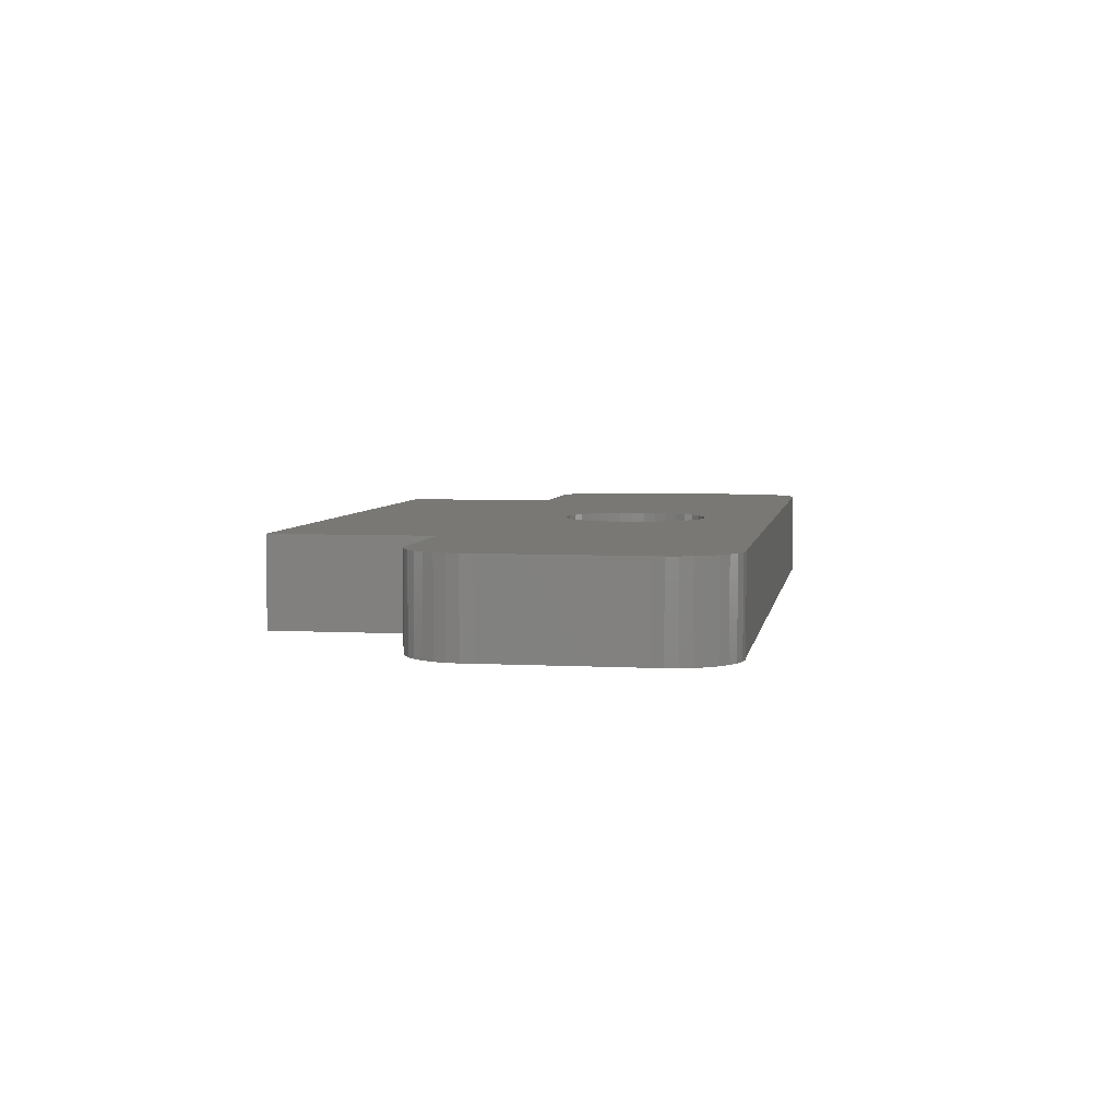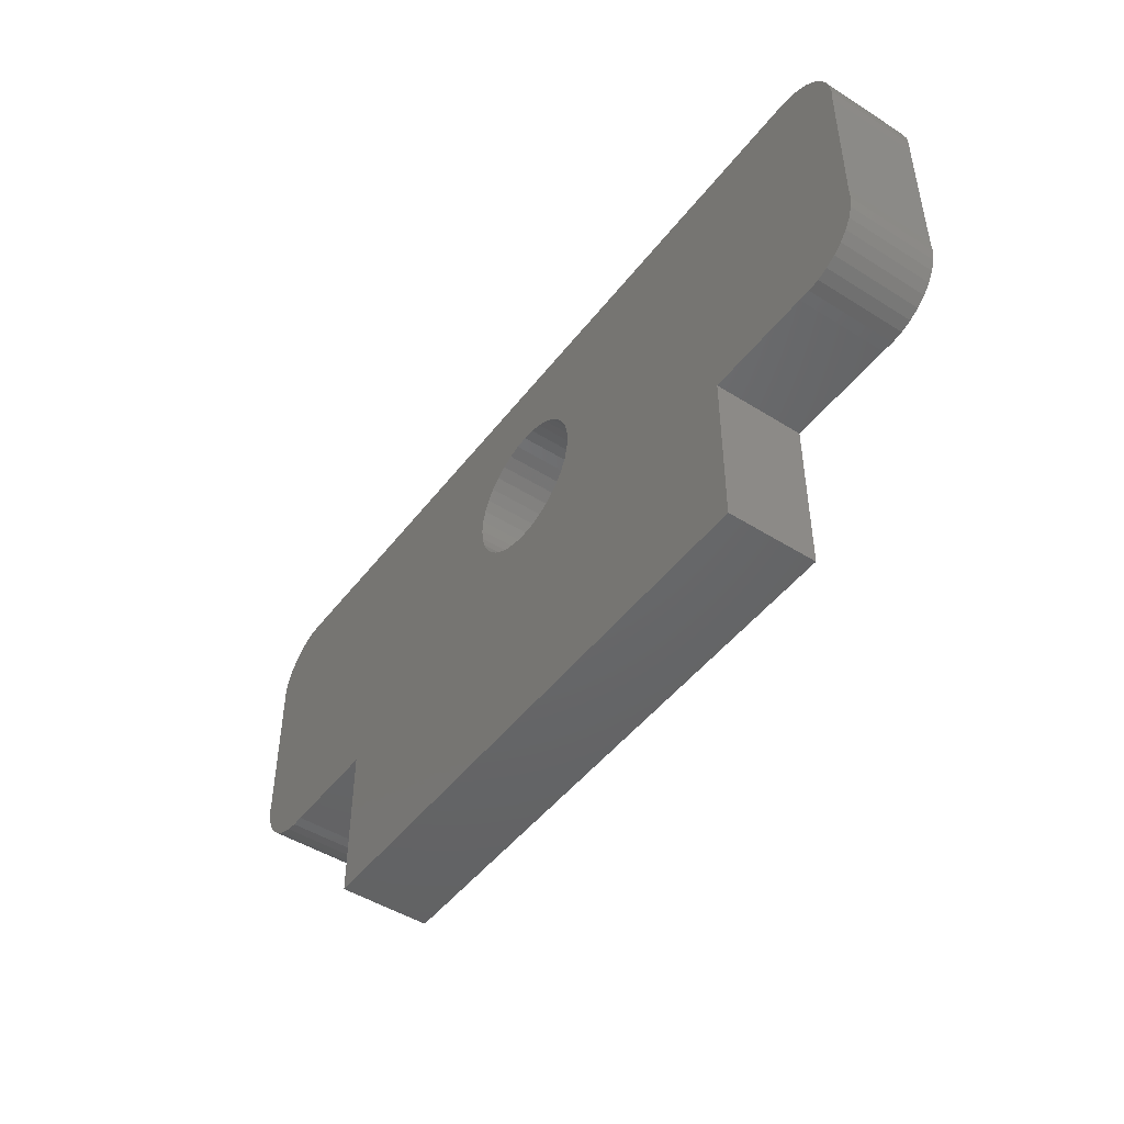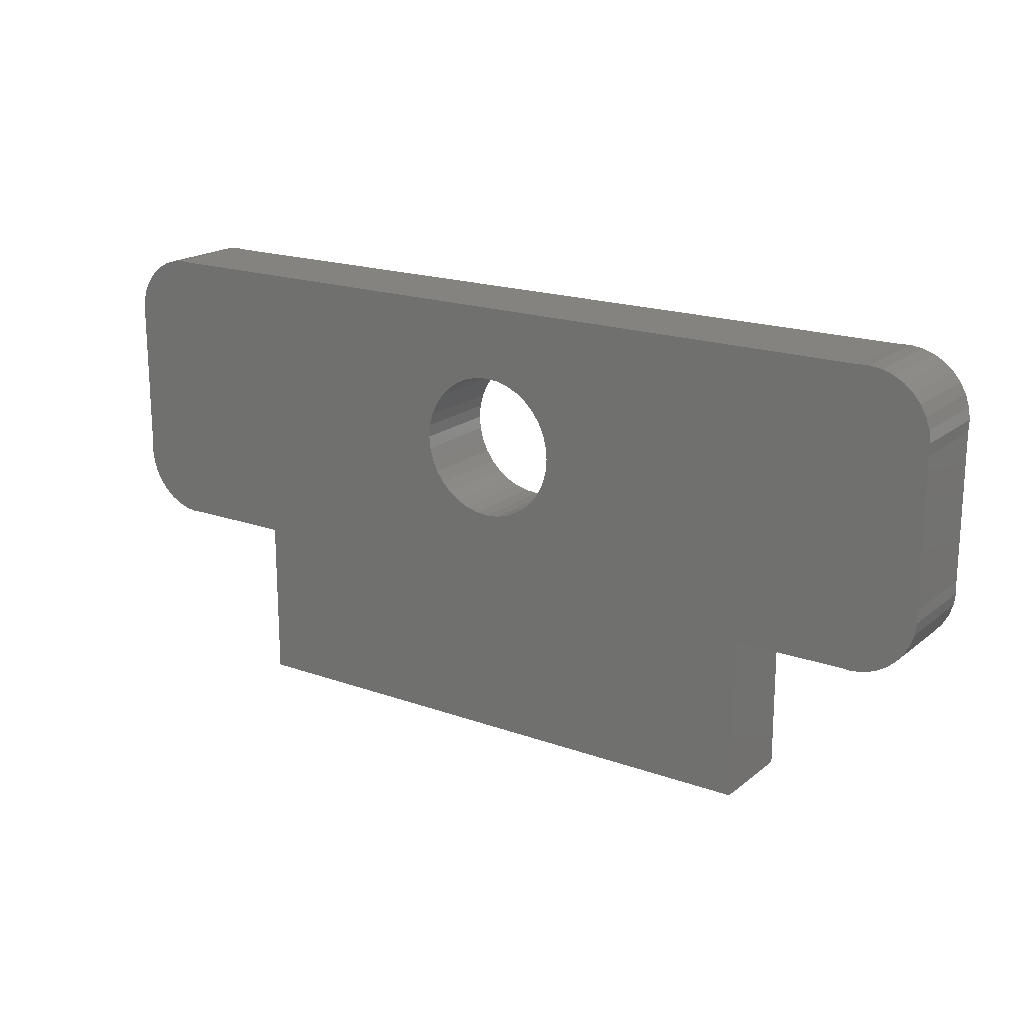
<metadata>
{"format":"stl","ext":"stl","renderer":"f3d","projection":"perspective","resolution":1024,"background":"white","views":[{"elev":5.0,"azim":-80.4,"up":"+Y"},{"elev":-47.3,"azim":-125.5,"up":"+Z"},{"elev":18.7,"azim":-145.7,"up":"+Z"}]}
</metadata>
<code>
# stl→obj: 336 verts, 504 faces
v -0.8439 -0.01587 -0.1938
v -0.8429 -0.1587 -0.173
v -0.8429 -0.01587 -0.173
v -0.8439 -0.1587 -0.1938
v -0.8411 -0.01587 -0.2144
v -0.8411 -0.1587 -0.2144
v -0.8345 -0.01587 -0.2341
v -0.8345 -0.1587 -0.2341
v -0.8244 -0.01587 -0.2523
v -0.8244 -0.1587 -0.2523
v -0.8111 -0.01587 -0.2683
v -0.8111 -0.1587 -0.2683
v -0.7951 -0.01587 -0.2815
v -0.7951 -0.1587 -0.2815
v -0.7769 -0.01587 -0.2916
v -0.7769 -0.1587 -0.2916
v -0.7572 -0.01587 -0.2982
v -0.7572 -0.1587 -0.2982
v -0.7366 -0.01587 -0.301
v -0.7366 -0.1587 -0.301
v -0.7159 -0.01587 -0.3
v -0.7159 -0.1587 -0.3
v -0.8429 -0.1587 0.08095
v -0.8429 -0.01587 0.08095
v -0.5254 -0.01587 -0.3
v -0.5254 -0.1587 -0.3
v -0.8429 0 -0.173
v -0.8439 0 -0.1938
v -0.8411 0 -0.2144
v -0.8345 0 -0.2341
v -0.8244 0 -0.2523
v -0.8111 0 -0.2683
v -0.7951 0 -0.2815
v -0.7769 0 -0.2916
v -0.7572 0 -0.2982
v -0.7366 0 -0.301
v -0.7159 0 -0.3
v -0.8411 -0.1587 0.1223
v -0.8439 -0.1587 0.1017
v -0.8244 -0.1587 0.1602
v -0.8345 -0.1587 0.142
v -0.7769 -0.1587 0.1996
v -0.7951 -0.1587 0.1895
v -0.8111 -0.1587 0.1762
v -0.7159 -0.1587 0.2079
v -0.7366 -0.1587 0.209
v -0.7572 -0.1587 0.2061
v -0.09908 -0.1587 -0.1433
v -0.1147 -0.1587 -0.1277
v -0.1274 -0.1587 -0.1095
v -0.08095 -0.1587 -0.156
v -0.5254 -0.1587 -0.5857
v -0.06089 -0.1587 -0.1654
v -0.1368 -0.1587 -0.08946
v -0.03951 -0.1587 -0.1711
v -0.1425 -0.1587 -0.06808
v -0.01746 -0.1587 -0.173
v -0.1444 -0.1587 -0.04603
v -0.1425 -0.1587 -0.02398
v -0.1368 -0.1587 -0.002601
v -0.1274 -0.1587 0.01746
v 0.4905 -0.1587 -0.5857
v 0.00459 -0.1587 -0.1711
v 0.02597 -0.1587 -0.1654
v 0.04603 -0.1587 -0.156
v -0.1147 -0.1587 0.03559
v -0.09908 -0.1587 0.05124
v -0.08095 -0.1587 0.06394
v -0.06089 -0.1587 0.07329
v -0.03951 -0.1587 0.07902
v 0.4905 -0.1587 -0.3
v 0.1076 -0.1587 -0.02398
v 0.1095 -0.1587 -0.04603
v 0.06416 -0.1587 -0.1433
v 0.07982 -0.1587 -0.1277
v 0.09251 -0.1587 -0.1095
v 0.1019 -0.1587 -0.08946
v 0.1076 -0.1587 -0.06808
v 0.7223 -0.1587 -0.2982
v 0.681 -0.1587 -0.3
v 0.7017 -0.1587 -0.301
v 0.7895 -0.1587 -0.2523
v 0.742 -0.1587 -0.2916
v 0.7602 -0.1587 -0.2815
v 0.7762 -0.1587 -0.2683
v 0.8061 -0.1587 -0.2144
v 0.7996 -0.1587 -0.2341
v 0.809 -0.1587 -0.1938
v 0.8079 -0.1587 -0.173
v 0.681 -0.1587 0.2079
v 0.1019 -0.1587 -0.002601
v 0.09251 -0.1587 0.01746
v 0.07982 -0.1587 0.03559
v 0.06416 -0.1587 0.05124
v 0.04603 -0.1587 0.06394
v 0.02597 -0.1587 0.07329
v 0.00459 -0.1587 0.07902
v 0.8079 -0.1587 0.08095
v 0.7223 -0.1587 0.2061
v 0.7017 -0.1587 0.209
v 0.7996 -0.1587 0.142
v 0.809 -0.1587 0.1017
v 0.8061 -0.1587 0.1223
v 0.7602 -0.1587 0.1895
v 0.742 -0.1587 0.1996
v 0.7762 -0.1587 0.1762
v 0.7895 -0.1587 0.1602
v -0.01746 -0.1587 0.08095
v -0.7366 -0.01587 0.209
v -0.7159 -0.01587 0.2079
v -0.7572 -0.01587 0.2061
v -0.7769 -0.01587 0.1996
v -0.7951 -0.01587 0.1895
v -0.8111 -0.01587 0.1762
v -0.8244 -0.01587 0.1602
v -0.8345 -0.01587 0.142
v -0.8411 -0.01587 0.1223
v -0.8439 -0.01587 0.1017
v -0.8429 0 0.08095
v -0.5254 -0.01587 -0.5857
v -0.5254 0 -0.3
v -0.8429 1.041e-17 -0.173
v -0.8411 1.041e-17 -0.2144
v -0.8439 1.041e-17 -0.1938
v -0.8345 1.041e-17 -0.2341
v -0.8244 1.041e-17 -0.2523
v -0.7159 1.041e-17 -0.3
v -0.8111 1.041e-17 -0.2683
v -0.7951 1.041e-17 -0.2815
v -0.7769 1.041e-17 -0.2916
v -0.7572 1.041e-17 -0.2982
v -0.7366 1.041e-17 -0.301
v -0.5254 1.041e-17 -0.3
v -0.8429 1.041e-17 0.08095
v -0.8411 1.041e-17 0.1223
v -0.8439 1.041e-17 0.1017
v -0.8244 1.041e-17 0.1602
v -0.8345 1.041e-17 0.142
v -0.7769 1.041e-17 0.1996
v -0.8111 1.041e-17 0.1762
v -0.7951 1.041e-17 0.1895
v -0.7159 1.041e-17 0.2079
v -0.7572 1.041e-17 0.2061
v -0.7366 1.041e-17 0.209
v -0.09908 1.041e-17 -0.1433
v -0.1147 1.041e-17 -0.1277
v -0.1274 1.041e-17 -0.1095
v -0.08095 1.041e-17 -0.156
v -0.5254 1.041e-17 -0.5857
v -0.06089 1.041e-17 -0.1654
v -0.1368 1.041e-17 -0.08946
v -0.03951 1.041e-17 -0.1711
v -0.1425 1.041e-17 -0.06808
v -0.01746 1.041e-17 -0.173
v -0.1444 1.041e-17 -0.04603
v -0.1425 1.041e-17 -0.02398
v -0.1368 1.041e-17 -0.002601
v -0.1274 1.041e-17 0.01746
v 0.4905 1.041e-17 -0.5857
v 0.00459 1.041e-17 -0.1711
v 0.02597 1.041e-17 -0.1654
v 0.04603 1.041e-17 -0.156
v -0.1147 1.041e-17 0.03559
v -0.09908 1.041e-17 0.05124
v -0.08095 1.041e-17 0.06394
v -0.06089 1.041e-17 0.07329
v -0.03951 1.041e-17 0.07902
v 0.4905 1.041e-17 -0.3
v 0.1095 1.041e-17 -0.04603
v 0.1076 1.041e-17 -0.02398
v 0.06416 1.041e-17 -0.1433
v 0.07982 1.041e-17 -0.1277
v 0.09251 1.041e-17 -0.1095
v 0.1019 1.041e-17 -0.08946
v 0.1076 1.041e-17 -0.06808
v 0.7223 1.041e-17 -0.2982
v 0.7017 1.041e-17 -0.301
v 0.681 1.041e-17 -0.3
v 0.7895 1.041e-17 -0.2523
v 0.742 1.041e-17 -0.2916
v 0.7602 1.041e-17 -0.2815
v 0.7762 1.041e-17 -0.2683
v 0.8061 1.041e-17 -0.2144
v 0.7996 1.041e-17 -0.2341
v 0.809 1.041e-17 -0.1938
v 0.8079 1.041e-17 -0.173
v 0.681 1.041e-17 0.2079
v 0.1019 1.041e-17 -0.002601
v 0.09251 1.041e-17 0.01746
v 0.07982 1.041e-17 0.03559
v 0.06416 1.041e-17 0.05124
v 0.04603 1.041e-17 0.06394
v 0.02597 1.041e-17 0.07329
v 0.00459 1.041e-17 0.07902
v 0.8079 1.041e-17 0.08095
v 0.7223 1.041e-17 0.2061
v 0.7017 1.041e-17 0.209
v 0.7996 1.041e-17 0.142
v 0.809 1.041e-17 0.1017
v 0.8061 1.041e-17 0.1223
v 0.7602 1.041e-17 0.1895
v 0.742 1.041e-17 0.1996
v 0.7762 1.041e-17 0.1762
v 0.7895 1.041e-17 0.1602
v -0.01746 1.041e-17 0.08095
v 0.681 -0.01587 0.2079
v 0.4905 -0.01587 -0.5857
v 0.809 -0.01587 0.1017
v 0.8079 -0.01587 0.08095
v 0.8061 -0.01587 0.1223
v 0.7996 -0.01587 0.142
v 0.7895 -0.01587 0.1602
v 0.7762 -0.01587 0.1762
v 0.7602 -0.01587 0.1895
v 0.742 -0.01587 0.1996
v 0.7223 -0.01587 0.2061
v 0.7017 -0.01587 0.209
v 0.4905 -0.01587 -0.3
v 0.8079 -0.01587 -0.173
v 0.681 -0.01587 -0.3
v 0.7017 -0.01587 -0.301
v 0.7223 -0.01587 -0.2982
v 0.742 -0.01587 -0.2916
v 0.7602 -0.01587 -0.2815
v 0.7762 -0.01587 -0.2683
v 0.7895 -0.01587 -0.2523
v 0.7996 -0.01587 -0.2341
v 0.8061 -0.01587 -0.2144
v 0.809 -0.01587 -0.1938
v 0.1076 -0.01587 -0.02398
v 0.1095 -0.01587 -0.04603
v 0.1019 -0.01587 -0.002601
v 0.09251 -0.01587 0.01746
v 0.07982 -0.01587 0.03559
v 0.06416 -0.01587 0.05124
v 0.04603 -0.01587 0.06394
v 0.02597 -0.01587 0.07329
v 0.00459 -0.01587 0.07902
v -0.01746 -0.01587 0.08095
v -0.03951 -0.01587 0.07902
v -0.06089 -0.01587 0.07329
v -0.08095 -0.01587 0.06394
v -0.09908 -0.01587 0.05124
v -0.1147 -0.01587 0.03559
v -0.1274 -0.01587 0.01746
v -0.1368 -0.01587 -0.002601
v -0.1425 -0.01587 -0.02398
v -0.1444 -0.01587 -0.04603
v -0.1425 -0.01587 -0.06808
v -0.1368 -0.01587 -0.08946
v -0.1274 -0.01587 -0.1095
v -0.1147 -0.01587 -0.1277
v -0.09908 -0.01587 -0.1433
v -0.08095 -0.01587 -0.156
v -0.06089 -0.01587 -0.1654
v -0.03951 -0.01587 -0.1711
v -0.01746 -0.01587 -0.173
v 0.00459 -0.01587 -0.1711
v 0.02597 -0.01587 -0.1654
v 0.04603 -0.01587 -0.156
v 0.06416 -0.01587 -0.1433
v 0.07982 -0.01587 -0.1277
v 0.09251 -0.01587 -0.1095
v 0.1019 -0.01587 -0.08946
v 0.1076 -0.01587 -0.06808
v -0.7159 0 0.2079
v -0.7366 0 0.209
v -0.7572 0 0.2061
v -0.7769 0 0.1996
v -0.7951 0 0.1895
v -0.8111 0 0.1762
v -0.8244 0 0.1602
v -0.8345 0 0.142
v -0.8411 0 0.1223
v -0.8439 0 0.1017
v -0.5254 0 -0.5857
v 0.681 0 0.2079
v 0.4905 0 -0.5857
v 0.8079 0 0.08095
v 0.809 0 0.1017
v 0.8061 0 0.1223
v 0.7996 0 0.142
v 0.7895 0 0.1602
v 0.7762 0 0.1762
v 0.7602 0 0.1895
v 0.742 0 0.1996
v 0.7223 0 0.2061
v 0.7017 0 0.209
v 0.4905 0 -0.3
v 0.8079 0 -0.173
v 0.681 0 -0.3
v 0.7017 0 -0.301
v 0.7223 0 -0.2982
v 0.742 0 -0.2916
v 0.7602 0 -0.2815
v 0.7762 0 -0.2683
v 0.7895 0 -0.2523
v 0.7996 0 -0.2341
v 0.8061 0 -0.2144
v 0.809 0 -0.1938
v 0.1095 0 -0.04603
v 0.1076 0 -0.02398
v 0.1019 0 -0.002601
v 0.09251 0 0.01746
v 0.07982 0 0.03559
v 0.06416 0 0.05124
v 0.04603 0 0.06394
v 0.02597 0 0.07329
v 0.00459 0 0.07902
v -0.01746 0 0.08095
v -0.03951 0 0.07902
v -0.06089 0 0.07329
v -0.08095 0 0.06394
v -0.09908 0 0.05124
v -0.1147 0 0.03559
v -0.1274 0 0.01746
v -0.1368 0 -0.002601
v -0.1425 0 -0.02398
v -0.1444 0 -0.04603
v -0.1425 0 -0.06808
v -0.1368 0 -0.08946
v -0.1274 0 -0.1095
v -0.1147 0 -0.1277
v -0.09908 0 -0.1433
v -0.08095 0 -0.156
v -0.06089 0 -0.1654
v -0.03951 0 -0.1711
v -0.01746 0 -0.173
v 0.00459 0 -0.1711
v 0.02597 0 -0.1654
v 0.04603 0 -0.156
v 0.06416 0 -0.1433
v 0.07982 0 -0.1277
v 0.09251 0 -0.1095
v 0.1019 0 -0.08946
v 0.1076 0 -0.06808
f 1 2 3
f 1 4 2
f 5 6 4
f 5 4 1
f 7 8 6
f 7 6 5
f 9 10 8
f 9 8 7
f 11 12 10
f 11 10 9
f 13 14 12
f 13 12 11
f 15 16 14
f 15 14 13
f 17 18 16
f 17 16 15
f 19 20 18
f 19 18 17
f 21 22 20
f 21 20 19
f 3 23 24
f 3 2 23
f 25 22 21
f 25 26 22
f 1 3 27
f 1 27 28
f 5 28 29
f 5 1 28
f 7 29 30
f 7 5 29
f 9 30 31
f 9 7 30
f 11 31 32
f 11 9 31
f 13 32 33
f 13 11 32
f 15 33 34
f 15 13 33
f 17 34 35
f 17 15 34
f 19 35 36
f 19 17 35
f 21 36 37
f 21 19 36
f 2 4 6
f 2 6 8
f 2 8 10
f 22 2 10
f 22 10 12
f 22 12 14
f 22 14 16
f 22 16 18
f 22 18 20
f 26 2 22
f 23 2 26
f 38 39 23
f 40 41 38
f 42 43 44
f 45 23 26
f 45 38 23
f 45 40 38
f 45 42 44
f 45 46 47
f 45 47 42
f 45 44 40
f 48 49 26
f 50 26 49
f 51 26 52
f 51 48 26
f 53 51 52
f 54 26 50
f 55 53 52
f 56 26 54
f 57 55 52
f 58 26 56
f 59 45 26
f 59 26 58
f 60 45 59
f 61 45 60
f 62 57 52
f 62 63 57
f 62 64 63
f 62 65 64
f 66 45 61
f 67 45 66
f 68 45 67
f 69 45 68
f 70 45 69
f 71 72 73
f 71 65 62
f 71 74 65
f 71 75 74
f 71 76 75
f 71 77 76
f 71 78 77
f 71 73 78
f 79 80 81
f 82 79 83
f 82 83 84
f 82 84 85
f 86 82 87
f 88 82 86
f 89 71 80
f 89 79 82
f 89 82 88
f 89 80 79
f 90 91 72
f 90 92 91
f 90 93 92
f 90 94 93
f 90 95 94
f 90 96 95
f 90 97 96
f 90 72 71
f 98 71 89
f 98 90 71
f 99 100 90
f 101 98 102
f 101 102 103
f 101 90 98
f 104 105 99
f 104 99 90
f 106 101 107
f 106 90 101
f 106 104 90
f 90 45 108
f 108 45 70
f 90 108 97
f 109 45 110
f 109 46 45
f 111 47 46
f 111 46 109
f 112 42 47
f 112 47 111
f 113 43 42
f 113 42 112
f 114 44 43
f 114 43 113
f 115 40 44
f 115 44 114
f 116 41 40
f 116 40 115
f 117 38 41
f 117 41 116
f 118 39 38
f 118 38 117
f 24 23 39
f 24 39 118
f 3 24 119
f 3 119 27
f 120 26 25
f 120 52 26
f 25 21 37
f 25 37 121
f 122 123 124
f 122 125 123
f 122 126 125
f 127 126 122
f 127 128 126
f 127 129 128
f 127 130 129
f 127 131 130
f 127 132 131
f 133 127 122
f 134 133 122
f 135 134 136
f 137 135 138
f 139 140 141
f 142 133 134
f 142 134 135
f 142 135 137
f 142 140 139
f 142 143 144
f 142 139 143
f 142 137 140
f 145 133 146
f 147 146 133
f 148 149 133
f 148 133 145
f 150 149 148
f 151 147 133
f 152 149 150
f 153 151 133
f 154 149 152
f 155 153 133
f 156 133 142
f 156 155 133
f 157 156 142
f 158 157 142
f 159 149 154
f 159 154 160
f 159 160 161
f 159 161 162
f 163 158 142
f 164 163 142
f 165 164 142
f 166 165 142
f 167 166 142
f 168 169 170
f 168 159 162
f 168 162 171
f 168 171 172
f 168 172 173
f 168 173 174
f 168 174 175
f 168 175 169
f 176 177 178
f 179 180 176
f 179 181 180
f 179 182 181
f 183 184 179
f 185 183 179
f 186 178 168
f 186 179 176
f 186 185 179
f 186 176 178
f 187 170 188
f 187 188 189
f 187 189 190
f 187 190 191
f 187 191 192
f 187 192 193
f 187 193 194
f 187 168 170
f 195 186 168
f 195 168 187
f 196 187 197
f 198 199 195
f 198 200 199
f 198 195 187
f 201 196 202
f 201 187 196
f 203 204 198
f 203 198 187
f 203 187 201
f 187 205 142
f 205 167 142
f 187 194 205
f 110 90 206
f 110 45 90
f 207 52 120
f 207 62 52
f 208 98 209
f 208 102 98
f 210 103 102
f 210 102 208
f 211 101 103
f 211 103 210
f 212 107 101
f 212 101 211
f 213 106 107
f 213 107 212
f 214 104 106
f 214 106 213
f 215 105 104
f 215 104 214
f 216 99 105
f 216 105 215
f 217 100 99
f 217 99 216
f 206 90 100
f 206 100 217
f 218 62 207
f 218 71 62
f 209 89 219
f 209 98 89
f 220 71 218
f 220 80 71
f 221 80 220
f 221 81 80
f 222 79 81
f 222 81 221
f 223 83 79
f 223 79 222
f 224 84 83
f 224 83 223
f 225 85 84
f 225 84 224
f 226 82 85
f 226 85 225
f 227 87 82
f 227 82 226
f 228 86 87
f 228 87 227
f 229 88 86
f 229 86 228
f 219 89 88
f 219 88 229
f 230 231 73
f 230 73 72
f 232 72 91
f 232 230 72
f 233 91 92
f 233 232 91
f 234 92 93
f 234 233 92
f 235 93 94
f 235 234 93
f 236 235 94
f 236 94 95
f 237 236 95
f 237 95 96
f 238 96 97
f 238 237 96
f 239 97 108
f 239 238 97
f 240 108 70
f 240 239 108
f 241 70 69
f 241 240 70
f 242 69 68
f 242 241 69
f 243 68 67
f 243 242 68
f 244 67 66
f 244 243 67
f 245 66 61
f 245 61 60
f 245 244 66
f 246 245 60
f 247 60 59
f 247 59 58
f 247 246 60
f 248 247 58
f 249 58 56
f 249 56 54
f 249 248 58
f 250 249 54
f 251 54 50
f 251 250 54
f 252 50 49
f 252 49 48
f 252 251 50
f 253 48 51
f 253 252 48
f 254 253 51
f 255 51 53
f 255 53 55
f 255 254 51
f 256 255 55
f 257 55 57
f 257 57 63
f 257 256 55
f 258 63 64
f 258 257 63
f 259 258 64
f 260 64 65
f 260 65 74
f 260 259 64
f 261 260 74
f 262 261 74
f 262 74 75
f 263 262 75
f 263 75 76
f 264 263 76
f 264 76 77
f 265 264 77
f 265 77 78
f 265 78 73
f 231 265 73
f 109 110 266
f 109 266 267
f 111 267 268
f 111 109 267
f 112 268 269
f 112 111 268
f 113 269 270
f 113 112 269
f 114 270 271
f 114 113 270
f 115 271 272
f 115 114 271
f 116 272 273
f 116 115 272
f 117 273 274
f 117 116 273
f 118 274 275
f 118 117 274
f 24 275 119
f 24 118 275
f 120 25 121
f 120 121 276
f 110 206 277
f 110 277 266
f 207 120 276
f 207 276 278
f 208 209 279
f 208 279 280
f 210 280 281
f 210 208 280
f 211 281 282
f 211 210 281
f 212 282 283
f 212 211 282
f 213 283 284
f 213 212 283
f 214 284 285
f 214 213 284
f 215 285 286
f 215 214 285
f 216 286 287
f 216 215 286
f 217 287 288
f 217 216 287
f 206 288 277
f 206 217 288
f 218 207 278
f 218 278 289
f 209 219 290
f 209 290 279
f 220 218 289
f 220 289 291
f 221 220 291
f 221 291 292
f 222 292 293
f 222 221 292
f 223 293 294
f 223 222 293
f 224 294 295
f 224 223 294
f 225 295 296
f 225 224 295
f 226 296 297
f 226 225 296
f 227 297 298
f 227 226 297
f 228 298 299
f 228 227 298
f 229 299 300
f 229 228 299
f 219 300 290
f 219 229 300
f 230 301 231
f 230 302 301
f 232 303 302
f 232 302 230
f 233 304 303
f 233 303 232
f 234 305 304
f 234 304 233
f 235 306 305
f 235 305 234
f 236 306 235
f 236 307 306
f 237 307 236
f 237 308 307
f 238 309 308
f 238 308 237
f 239 310 309
f 239 309 238
f 240 311 310
f 240 310 239
f 241 312 311
f 241 311 240
f 242 313 312
f 242 312 241
f 243 314 313
f 243 313 242
f 244 315 314
f 244 314 243
f 245 316 315
f 245 315 244
f 246 317 316
f 246 316 245
f 247 318 317
f 247 317 246
f 248 319 318
f 248 318 247
f 249 320 319
f 249 319 248
f 250 321 320
f 250 320 249
f 251 322 321
f 251 321 250
f 252 323 322
f 252 322 251
f 253 324 323
f 253 323 252
f 254 325 324
f 254 324 253
f 255 326 325
f 255 325 254
f 256 327 326
f 256 326 255
f 257 328 327
f 257 327 256
f 258 329 328
f 258 328 257
f 259 330 329
f 259 329 258
f 260 331 330
f 260 330 259
f 261 332 331
f 261 331 260
f 262 332 261
f 262 333 332
f 263 333 262
f 263 334 333
f 264 334 263
f 264 335 334
f 265 335 264
f 265 336 335
f 231 336 265
f 231 301 336

</code>
